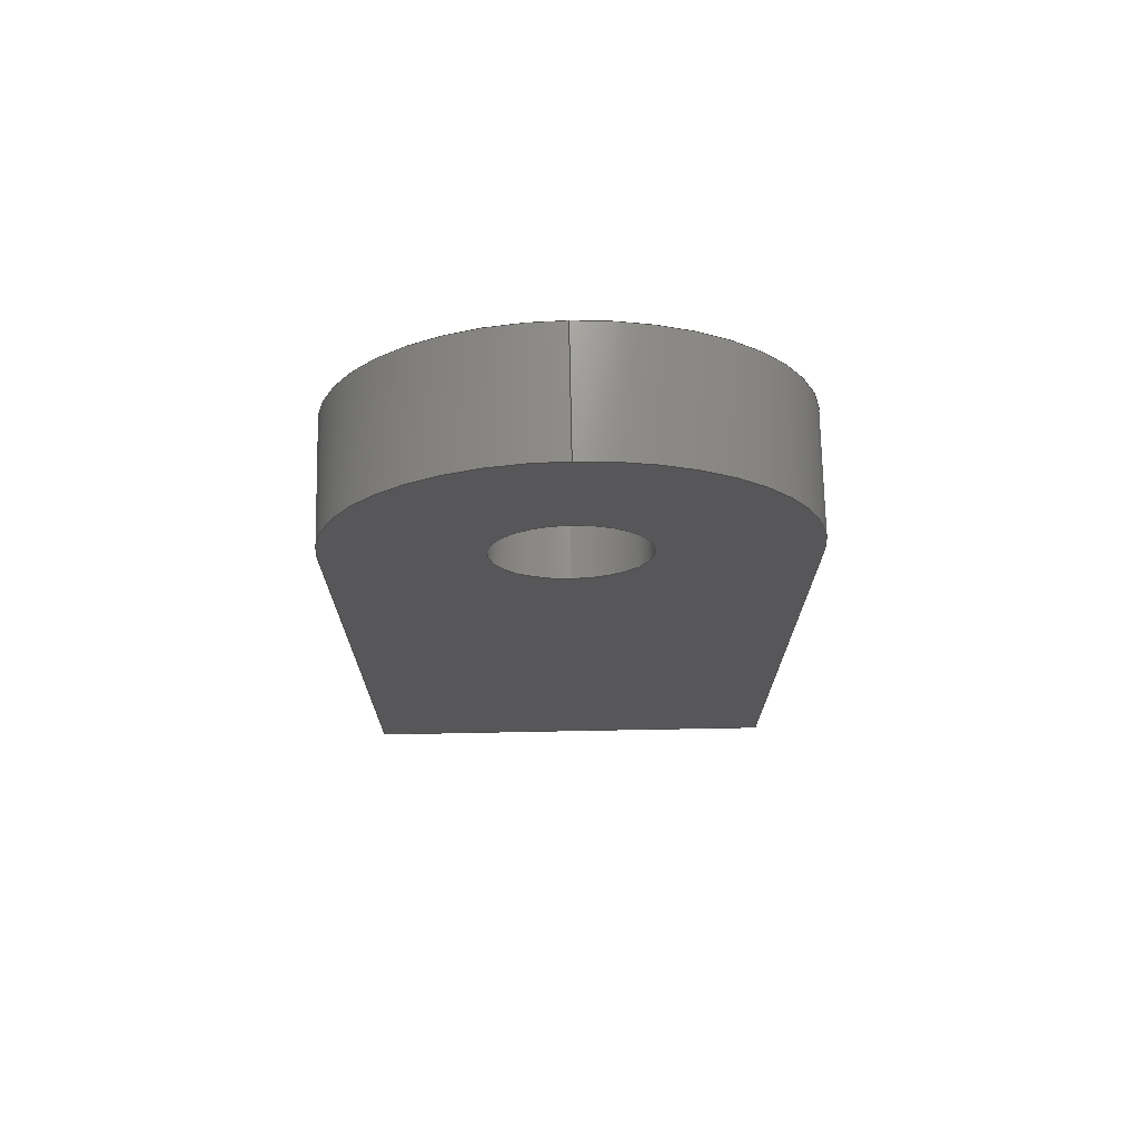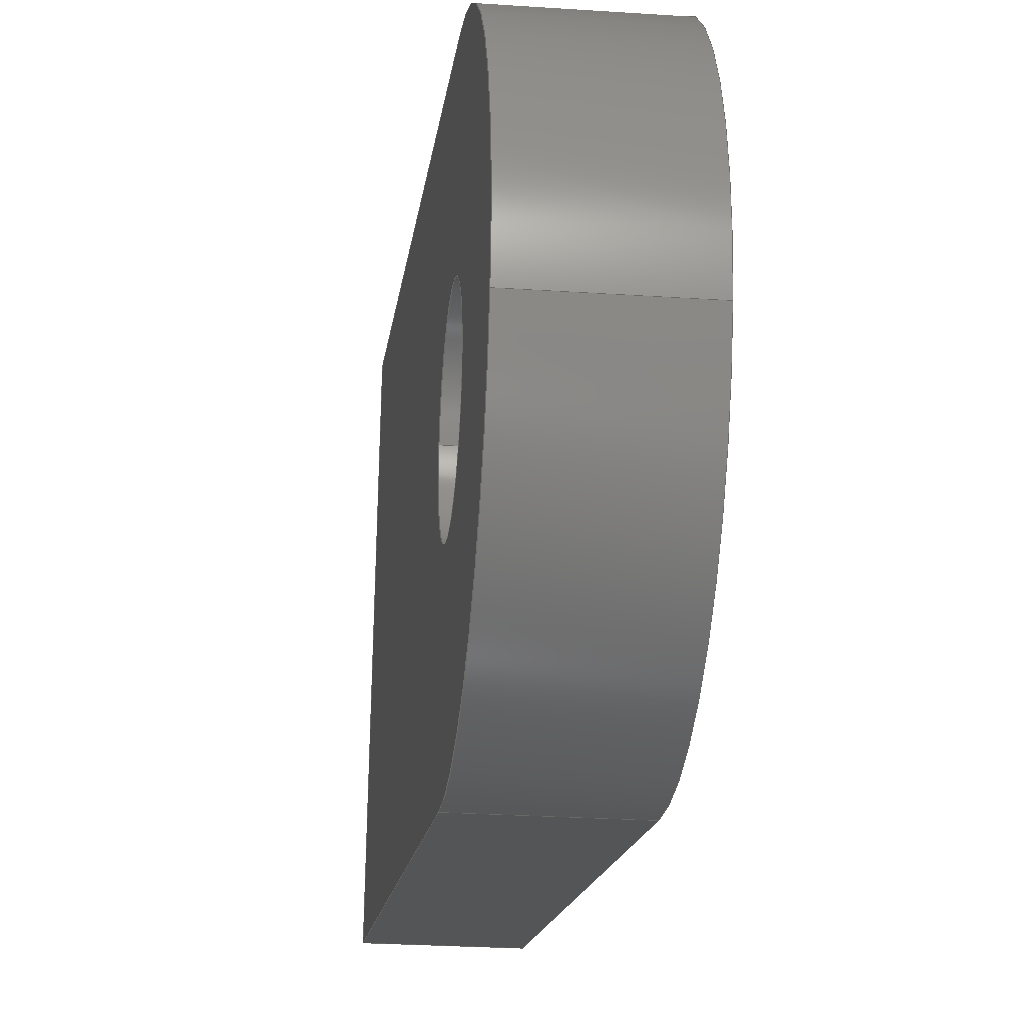
<metadata>
{"format":"step","ext":"stp","renderer":"f3d","projection":"perspective","resolution":1024,"background":"white","views":[{"elev":72.8,"azim":87.6,"up":"+Y"},{"elev":-13.8,"azim":174.7,"up":"+Z"}]}
</metadata>
<code>
ISO-10303-21;
DATA;
#1=PRODUCT('EL_21010 (Low Rear Rear Bracket)','','',(#295)) ;
#2=APPLICATION_CONTEXT('configuration controlled 3D design of mechanical parts and assemblies') ;
#3=PRODUCT_DEFINITION('',' ',#306,#231) ;
#4=SECURITY_CLASSIFICATION(' ',' ',#5) ;
#5=SECURITY_CLASSIFICATION_LEVEL('unclassified') ;
#6=CARTESIAN_POINT(' ',(0,0,0)) ;
#7=CARTESIAN_POINT('Axis2P3D Location',(-1524,-247.5,-104.4)) ;
#8=CARTESIAN_POINT('Line Origine',(-1524,-252.5,-104.4)) ;
#9=CARTESIAN_POINT('Vertex',(-1520,-252.5,-104.3)) ;
#10=CARTESIAN_POINT('Vertex',(-1528,-252.6,-104.5)) ;
#11=CARTESIAN_POINT('Axis2P3D Location',(-1520,-247.5,-104.3)) ;
#12=CARTESIAN_POINT('Vertex',(-1520,-242.5,-104.3)) ;
#13=CARTESIAN_POINT('Line Origine',(-1524,-242.5,-104.4)) ;
#14=CARTESIAN_POINT('Vertex',(-1528,-242.6,-104.5)) ;
#15=CARTESIAN_POINT('Axis2P3D Location',(-1528,-247.6,-104.5)) ;
#16=CARTESIAN_POINT('Axis2P3D Location',(-1520,-247.5,-104.3)) ;
#17=CARTESIAN_POINT('Axis2P3D Location',(-1528,-247.6,-104.5)) ;
#18=CARTESIAN_POINT('Axis2P3D Location',(-1524,-19.82,-34.07)) ;
#19=CARTESIAN_POINT('Axis2P3D Location',(-1520,-247.5,-104.3)) ;
#20=CARTESIAN_POINT('Vertex',(-1519,-247.5,-119.3)) ;
#21=CARTESIAN_POINT('Vertex',(-1520,-232.5,-104.3)) ;
#22=CARTESIAN_POINT('Axis2P3D Location',(-1520,-247.5,-104.3)) ;
#23=CARTESIAN_POINT('Vertex',(-1520,-247.5,-89.31)) ;
#24=CARTESIAN_POINT('Line Origine',(-1520,-270.2,-89.27)) ;
#25=CARTESIAN_POINT('Vertex',(-1519,-292.9,-89.23)) ;
#26=CARTESIAN_POINT('Line Origine',(-1519,-292.9,-96.72)) ;
#27=CARTESIAN_POINT('Vertex',(-1519,-292.9,-104.2)) ;
#28=CARTESIAN_POINT('Line Origine',(-1519,-293,-111.7)) ;
#29=CARTESIAN_POINT('Vertex',(-1519,-293,-119.2)) ;
#30=CARTESIAN_POINT('Line Origine',(-1519,-270.2,-119.3)) ;
#31=CARTESIAN_POINT('Axis2P3D Location',(-1520,-247.5,-89.31)) ;
#32=CARTESIAN_POINT('Line Origine',(-1524,-247.5,-89.4)) ;
#33=CARTESIAN_POINT('Vertex',(-1528,-247.6,-89.49)) ;
#34=CARTESIAN_POINT('Line Origine',(-1528,-270.3,-89.45)) ;
#35=CARTESIAN_POINT('Vertex',(-1527,-293,-89.41)) ;
#36=CARTESIAN_POINT('Line Origine',(-1523,-293,-89.32)) ;
#37=CARTESIAN_POINT('Axis2P3D Location',(-1532,-19.93,-34.25)) ;
#38=CARTESIAN_POINT('Line Origine',(-1527,-270.4,-119.4)) ;
#39=CARTESIAN_POINT('Vertex',(-1527,-293.1,-119.4)) ;
#40=CARTESIAN_POINT('Vertex',(-1527,-247.6,-119.5)) ;
#41=CARTESIAN_POINT('Line Origine',(-1527,-293.1,-111.9)) ;
#42=CARTESIAN_POINT('Vertex',(-1527,-293,-104.4)) ;
#43=CARTESIAN_POINT('Line Origine',(-1527,-293,-96.89)) ;
#44=CARTESIAN_POINT('Axis2P3D Location',(-1528,-247.6,-104.5)) ;
#45=CARTESIAN_POINT('Vertex',(-1528,-232.6,-104.5)) ;
#46=CARTESIAN_POINT('Axis2P3D Location',(-1528,-247.6,-104.5)) ;
#47=CARTESIAN_POINT('Axis2P3D Location',(-1519,-247.5,-119.3)) ;
#48=CARTESIAN_POINT('Line Origine',(-1523,-247.6,-119.4)) ;
#49=CARTESIAN_POINT('Line Origine',(-1523,-293,-119.3)) ;
#50=CARTESIAN_POINT('Axis2P3D Location',(-1527,-293.1,-119.4)) ;
#51=CARTESIAN_POINT('Line Origine',(-1523,-293,-104.3)) ;
#52=CARTESIAN_POINT('Axis2P3D Location',(-1527,-293,-89.41)) ;
#53=CARTESIAN_POINT('Axis2P3D Location',(-1524,-247.5,-104.4)) ;
#54=CARTESIAN_POINT('Line Origine',(-1524,-232.5,-104.4)) ;
#55=DIRECTION('Axis2P3D Direction',(0.9997,0.013,0.02234)) ;
#56=DIRECTION('Axis2P3D XDirection',(-0.013,0.9999,-4.287e-14)) ;
#57=DIRECTION('Vector Direction',(0.9997,0.013,0.02234)) ;
#58=DIRECTION('Axis2P3D Direction',(0.9997,0.013,0.02234)) ;
#59=DIRECTION('Vector Direction',(0.9997,0.013,0.02234)) ;
#60=DIRECTION('Axis2P3D Direction',(0.9997,0.013,0.02234)) ;
#61=DIRECTION('Axis2P3D Direction',(0.9997,0.013,0.02234)) ;
#62=DIRECTION('Axis2P3D Direction',(0.9997,0.013,0.02234)) ;
#63=DIRECTION('Axis2P3D Direction',(0.9997,0.013,0.02234)) ;
#64=DIRECTION('Axis2P3D XDirection',(-0.013,0.9999,0)) ;
#65=DIRECTION('Axis2P3D Direction',(0.9997,0.013,0.02234)) ;
#66=DIRECTION('Axis2P3D Direction',(0.9997,0.013,0.02234)) ;
#67=DIRECTION('Vector Direction',(0.01296,-0.9999,0.001864)) ;
#68=DIRECTION('Vector Direction',(0.02234,0.0002905,-0.9998)) ;
#69=DIRECTION('Vector Direction',(-0.0224,0.004606,0.9997)) ;
#70=DIRECTION('Vector Direction',(0.01296,-0.9999,0.001864)) ;
#71=DIRECTION('Axis2P3D Direction',(0.02237,-0.001573,-0.9997)) ;
#72=DIRECTION('Axis2P3D XDirection',(0.01296,-0.9999,0.001864)) ;
#73=DIRECTION('Vector Direction',(-0.9997,-0.013,-0.02234)) ;
#74=DIRECTION('Vector Direction',(0.01296,-0.9999,0.001864)) ;
#75=DIRECTION('Vector Direction',(0.9997,0.013,0.02234)) ;
#76=DIRECTION('Axis2P3D Direction',(0.9997,0.013,0.02234)) ;
#77=DIRECTION('Axis2P3D XDirection',(-0.013,0.9999,0)) ;
#78=DIRECTION('Vector Direction',(0.01296,-0.9999,0.001864)) ;
#79=DIRECTION('Vector Direction',(-0.0224,0.004606,0.9997)) ;
#80=DIRECTION('Vector Direction',(0.02234,0.0002905,-0.9998)) ;
#81=DIRECTION('Axis2P3D Direction',(0.9997,0.013,0.02234)) ;
#82=DIRECTION('Axis2P3D Direction',(0.9997,0.013,0.02234)) ;
#83=DIRECTION('Axis2P3D Direction',(0.02237,-0.001573,-0.9997)) ;
#84=DIRECTION('Axis2P3D XDirection',(0.01296,-0.9999,0.001864)) ;
#85=DIRECTION('Vector Direction',(-0.9997,-0.013,-0.02234)) ;
#86=DIRECTION('Vector Direction',(0.9997,0.013,0.02234)) ;
#87=DIRECTION('Axis2P3D Direction',(-0.01289,0.9999,-0.004896)) ;
#88=DIRECTION('Axis2P3D XDirection',(-0.0224,0.004606,0.9997)) ;
#89=DIRECTION('Vector Direction',(0.9997,0.013,0.02234)) ;
#90=DIRECTION('Axis2P3D Direction',(0.013,-0.9999,5.421e-20)) ;
#91=DIRECTION('Axis2P3D XDirection',(0.02234,0.0002905,-0.9998)) ;
#92=DIRECTION('Axis2P3D Direction',(0.9997,0.013,0.02234)) ;
#93=DIRECTION('Axis2P3D XDirection',(0.02237,-0.001573,-0.9997)) ;
#94=DIRECTION('Vector Direction',(0.9997,0.013,0.02234)) ;
#95=AXIS2_PLACEMENT_3D(' ',#6,$,$) ;
#96=AXIS2_PLACEMENT_3D('Cylinder Axis2P3D',#7,#55,#56) ;
#97=AXIS2_PLACEMENT_3D('Circle Axis2P3D',#11,#58,$) ;
#98=AXIS2_PLACEMENT_3D('Circle Axis2P3D',#15,#60,$) ;
#99=AXIS2_PLACEMENT_3D('Circle Axis2P3D',#16,#61,$) ;
#100=AXIS2_PLACEMENT_3D('Circle Axis2P3D',#17,#62,$) ;
#101=AXIS2_PLACEMENT_3D('Plane Axis2P3D',#18,#63,#64) ;
#102=AXIS2_PLACEMENT_3D('Circle Axis2P3D',#19,#65,$) ;
#103=AXIS2_PLACEMENT_3D('Circle Axis2P3D',#22,#66,$) ;
#104=AXIS2_PLACEMENT_3D('Plane Axis2P3D',#31,#71,#72) ;
#105=AXIS2_PLACEMENT_3D('Plane Axis2P3D',#37,#76,#77) ;
#106=AXIS2_PLACEMENT_3D('Circle Axis2P3D',#44,#81,$) ;
#107=AXIS2_PLACEMENT_3D('Circle Axis2P3D',#46,#82,$) ;
#108=AXIS2_PLACEMENT_3D('Plane Axis2P3D',#47,#83,#84) ;
#109=AXIS2_PLACEMENT_3D('Plane Axis2P3D',#50,#87,#88) ;
#110=AXIS2_PLACEMENT_3D('Plane Axis2P3D',#52,#90,#91) ;
#111=AXIS2_PLACEMENT_3D('Cylinder Axis2P3D',#53,#92,#93) ;
#112=PRODUCT_DEFINITION_SHAPE(' ',' ',#3) ;
#113=APPROVAL_PERSON_ORGANIZATION(#114,#117,#119) ;
#114=PERSON_AND_ORGANIZATION(#115,#116) ;
#115=PERSON(' ',' ',' ',$,$,$) ;
#116=ORGANIZATION(' ',' ',' ') ;
#117=APPROVAL(#118,' ') ;
#118=APPROVAL_STATUS('not_yet_approved') ;
#119=APPROVAL_ROLE('APPROVER') ;
#120=DATE_AND_TIME(#205,#121) ;
#121=LOCAL_TIME(22,32,16,#122) ;
#122=COORDINATED_UNIVERSAL_TIME_OFFSET(0,0,.AHEAD.) ;
#123=ORIENTED_EDGE('',*,*,#232,.F.) ;
#124=ORIENTED_EDGE('',*,*,#233,.T.) ;
#125=ORIENTED_EDGE('',*,*,#234,.T.) ;
#126=ORIENTED_EDGE('',*,*,#235,.F.) ;
#127=ORIENTED_EDGE('',*,*,#234,.F.) ;
#128=ORIENTED_EDGE('',*,*,#236,.T.) ;
#129=ORIENTED_EDGE('',*,*,#232,.T.) ;
#130=ORIENTED_EDGE('',*,*,#237,.F.) ;
#131=ORIENTED_EDGE('',*,*,#238,.T.) ;
#132=ORIENTED_EDGE('',*,*,#239,.T.) ;
#133=ORIENTED_EDGE('',*,*,#240,.T.) ;
#134=ORIENTED_EDGE('',*,*,#241,.F.) ;
#135=ORIENTED_EDGE('',*,*,#242,.F.) ;
#136=ORIENTED_EDGE('',*,*,#243,.T.) ;
#137=ORIENTED_EDGE('',*,*,#233,.F.) ;
#138=ORIENTED_EDGE('',*,*,#236,.F.) ;
#139=ORIENTED_EDGE('',*,*,#240,.F.) ;
#140=ORIENTED_EDGE('',*,*,#244,.T.) ;
#141=ORIENTED_EDGE('',*,*,#245,.T.) ;
#142=ORIENTED_EDGE('',*,*,#246,.T.) ;
#143=ORIENTED_EDGE('',*,*,#247,.F.) ;
#144=ORIENTED_EDGE('',*,*,#248,.T.) ;
#145=ORIENTED_EDGE('',*,*,#249,.T.) ;
#146=ORIENTED_EDGE('',*,*,#245,.F.) ;
#147=ORIENTED_EDGE('',*,*,#250,.F.) ;
#148=ORIENTED_EDGE('',*,*,#251,.F.) ;
#149=ORIENTED_EDGE('',*,*,#237,.T.) ;
#150=ORIENTED_EDGE('',*,*,#235,.T.) ;
#151=ORIENTED_EDGE('',*,*,#252,.F.) ;
#152=ORIENTED_EDGE('',*,*,#243,.F.) ;
#153=ORIENTED_EDGE('',*,*,#253,.F.) ;
#154=ORIENTED_EDGE('',*,*,#247,.T.) ;
#155=ORIENTED_EDGE('',*,*,#242,.T.) ;
#156=ORIENTED_EDGE('',*,*,#254,.F.) ;
#157=ORIENTED_EDGE('',*,*,#248,.F.) ;
#158=ORIENTED_EDGE('',*,*,#253,.T.) ;
#159=ORIENTED_EDGE('',*,*,#241,.T.) ;
#160=ORIENTED_EDGE('',*,*,#246,.F.) ;
#161=ORIENTED_EDGE('',*,*,#249,.F.) ;
#162=ORIENTED_EDGE('',*,*,#254,.T.) ;
#163=ORIENTED_EDGE('',*,*,#251,.T.) ;
#164=ORIENTED_EDGE('',*,*,#255,.F.) ;
#165=ORIENTED_EDGE('',*,*,#238,.F.) ;
#166=ORIENTED_EDGE('',*,*,#252,.T.) ;
#167=ORIENTED_EDGE('',*,*,#250,.T.) ;
#168=ORIENTED_EDGE('',*,*,#244,.F.) ;
#169=ORIENTED_EDGE('',*,*,#239,.F.) ;
#170=ORIENTED_EDGE('',*,*,#255,.T.) ;
#171=FACE_BOUND('',#259,.T.) ;
#172=FACE_BOUND('',#262,.T.) ;
#173=CLOSED_SHELL('Closed Shell',(#192,#193,#194,#195,#196,#197,#198,#199,#200,#201)) ;
#174=VECTOR('Line Direction',#57,1) ;
#175=VECTOR('Line Direction',#59,1) ;
#176=VECTOR('Line Direction',#67,1) ;
#177=VECTOR('Line Direction',#68,1) ;
#178=VECTOR('Line Direction',#69,1) ;
#179=VECTOR('Line Direction',#70,1) ;
#180=VECTOR('Line Direction',#73,1) ;
#181=VECTOR('Line Direction',#74,1) ;
#182=VECTOR('Line Direction',#75,1) ;
#183=VECTOR('Line Direction',#78,1) ;
#184=VECTOR('Line Direction',#79,1) ;
#185=VECTOR('Line Direction',#80,1) ;
#186=VECTOR('Line Direction',#85,1) ;
#187=VECTOR('Line Direction',#86,1) ;
#188=VECTOR('Line Direction',#89,1) ;
#189=VECTOR('Line Direction',#94,1) ;
#190=ADVANCED_BREP_SHAPE_REPRESENTATION('NONE',(#204),#328) ;
#191=SHAPE_REPRESENTATION(' ',(#95),#328) ;
#192=ADVANCED_FACE('Corps principal',(#268),#229,.F.) ;
#193=ADVANCED_FACE('Corps principal',(#269),#229,.F.) ;
#194=ADVANCED_FACE('Corps principal',(#270,#171),#297,.T.) ;
#195=ADVANCED_FACE('Corps principal',(#271),#298,.F.) ;
#196=ADVANCED_FACE('Corps principal',(#272,#172),#299,.F.) ;
#197=ADVANCED_FACE('Corps principal',(#273),#300,.T.) ;
#198=ADVANCED_FACE('Corps principal',(#274),#301,.F.) ;
#199=ADVANCED_FACE('Corps principal',(#275),#302,.T.) ;
#200=ADVANCED_FACE('Corps principal',(#276),#230,.T.) ;
#201=ADVANCED_FACE('Corps principal',(#277),#230,.T.) ;
#202=APPLICATION_PROTOCOL_DEFINITION('international standard','config_control_design',1994,#2) ;
#203=APPROVAL_DATE_TIME(#120,#117) ;
#204=MANIFOLD_SOLID_BREP('Corps principal',#173) ;
#205=CALENDAR_DATE(2024,23,4) ;
#206=CC_DESIGN_APPROVAL(#117,(#4,#306,#3)) ;
#207=CC_DESIGN_DATE_AND_TIME_ASSIGNMENT(#120,#209,(#4)) ;
#208=CC_DESIGN_DATE_AND_TIME_ASSIGNMENT(#120,#210,(#3)) ;
#209=DATE_TIME_ROLE('classification_date') ;
#210=DATE_TIME_ROLE('creation_date') ;
#211=CC_DESIGN_PERSON_AND_ORGANIZATION_ASSIGNMENT(#114,#215,(#4)) ;
#212=CC_DESIGN_PERSON_AND_ORGANIZATION_ASSIGNMENT(#114,#216,(#306)) ;
#213=CC_DESIGN_PERSON_AND_ORGANIZATION_ASSIGNMENT(#114,#217,(#306,#3)) ;
#214=CC_DESIGN_PERSON_AND_ORGANIZATION_ASSIGNMENT(#114,#218,(#1)) ;
#215=PERSON_AND_ORGANIZATION_ROLE('classification_officer') ;
#216=PERSON_AND_ORGANIZATION_ROLE('design_supplier') ;
#217=PERSON_AND_ORGANIZATION_ROLE('creator') ;
#218=PERSON_AND_ORGANIZATION_ROLE('design_owner') ;
#219=CC_DESIGN_SECURITY_CLASSIFICATION(#4,(#306)) ;
#220=CIRCLE('generated circle',#97,5) ;
#221=CIRCLE('generated circle',#98,5) ;
#222=CIRCLE('generated circle',#99,5) ;
#223=CIRCLE('generated circle',#100,5) ;
#224=CIRCLE('generated circle',#102,15) ;
#225=CIRCLE('generated circle',#103,15) ;
#226=CIRCLE('generated circle',#106,15) ;
#227=CIRCLE('generated circle',#107,15) ;
#228=SHAPE_REPRESENTATION_RELATIONSHIP(' ',' ',#191,#190) ;
#229=CYLINDRICAL_SURFACE('generated cylinder',#96,5) ;
#230=CYLINDRICAL_SURFACE('generated cylinder',#111,15) ;
#231=DESIGN_CONTEXT(' ',#2,'design') ;
#232=EDGE_CURVE('',#309,#310,#279,.F.) ;
#233=EDGE_CURVE('',#309,#311,#220,.T.) ;
#234=EDGE_CURVE('',#311,#312,#280,.F.) ;
#235=EDGE_CURVE('',#310,#312,#221,.T.) ;
#236=EDGE_CURVE('',#311,#309,#222,.T.) ;
#237=EDGE_CURVE('',#312,#310,#223,.T.) ;
#238=EDGE_CURVE('',#313,#314,#224,.T.) ;
#239=EDGE_CURVE('',#314,#315,#225,.T.) ;
#240=EDGE_CURVE('',#315,#316,#281,.T.) ;
#241=EDGE_CURVE('',#317,#316,#282,.F.) ;
#242=EDGE_CURVE('',#318,#317,#283,.T.) ;
#243=EDGE_CURVE('',#318,#313,#284,.F.) ;
#244=EDGE_CURVE('',#315,#319,#285,.T.) ;
#245=EDGE_CURVE('',#319,#320,#286,.T.) ;
#246=EDGE_CURVE('',#320,#316,#287,.T.) ;
#247=EDGE_CURVE('',#321,#322,#288,.F.) ;
#248=EDGE_CURVE('',#321,#323,#289,.T.) ;
#249=EDGE_CURVE('',#323,#320,#290,.F.) ;
#250=EDGE_CURVE('',#324,#319,#226,.T.) ;
#251=EDGE_CURVE('',#322,#324,#227,.T.) ;
#252=EDGE_CURVE('',#313,#322,#291,.T.) ;
#253=EDGE_CURVE('',#321,#318,#292,.T.) ;
#254=EDGE_CURVE('',#323,#317,#293,.T.) ;
#255=EDGE_CURVE('',#314,#324,#294,.F.) ;
#256=EDGE_LOOP('',(#123,#124,#125,#126)) ;
#257=EDGE_LOOP('',(#127,#128,#129,#130)) ;
#258=EDGE_LOOP('',(#131,#132,#133,#134,#135,#136)) ;
#259=EDGE_LOOP('',(#137,#138)) ;
#260=EDGE_LOOP('',(#139,#140,#141,#142)) ;
#261=EDGE_LOOP('',(#143,#144,#145,#146,#147,#148)) ;
#262=EDGE_LOOP('',(#149,#150)) ;
#263=EDGE_LOOP('',(#151,#152,#153,#154)) ;
#264=EDGE_LOOP('',(#155,#156,#157,#158)) ;
#265=EDGE_LOOP('',(#159,#160,#161,#162)) ;
#266=EDGE_LOOP('',(#163,#164,#165,#166)) ;
#267=EDGE_LOOP('',(#167,#168,#169,#170)) ;
#268=FACE_OUTER_BOUND('',#256,.T.) ;
#269=FACE_OUTER_BOUND('',#257,.T.) ;
#270=FACE_OUTER_BOUND('',#258,.T.) ;
#271=FACE_OUTER_BOUND('',#260,.T.) ;
#272=FACE_OUTER_BOUND('',#261,.T.) ;
#273=FACE_OUTER_BOUND('',#263,.T.) ;
#274=FACE_OUTER_BOUND('',#264,.T.) ;
#275=FACE_OUTER_BOUND('',#265,.T.) ;
#276=FACE_OUTER_BOUND('',#266,.T.) ;
#277=FACE_OUTER_BOUND('',#267,.T.) ;
#278=UNCERTAINTY_MEASURE_WITH_UNIT(LENGTH_MEASURE(0.005),#325,'distance_accuracy_value','CONFUSED CURVE UNCERTAINTY') ;
#279=LINE('Line',#8,#174) ;
#280=LINE('Line',#13,#175) ;
#281=LINE('Line',#24,#176) ;
#282=LINE('Line',#26,#177) ;
#283=LINE('Line',#28,#178) ;
#284=LINE('Line',#30,#179) ;
#285=LINE('Line',#32,#180) ;
#286=LINE('Line',#34,#181) ;
#287=LINE('Line',#36,#182) ;
#288=LINE('Line',#38,#183) ;
#289=LINE('Line',#41,#184) ;
#290=LINE('Line',#43,#185) ;
#291=LINE('Line',#48,#186) ;
#292=LINE('Line',#49,#187) ;
#293=LINE('Line',#51,#188) ;
#294=LINE('Line',#54,#189) ;
#295=MECHANICAL_CONTEXT(' ',#2,'mechanical') ;
#296=PERSONAL_ADDRESS(' ',' ',' ',' ',' ',' ',' ',' ',' ',' ',' ',' ',(#115),' ') ;
#297=PLANE('Plane',#101) ;
#298=PLANE('Plane',#104) ;
#299=PLANE('Plane',#105) ;
#300=PLANE('Plane',#108) ;
#301=PLANE('Plane',#109) ;
#302=PLANE('Plane',#110) ;
#303=PLANE_ANGLE_MEASURE_WITH_UNIT(PLANE_ANGLE_MEASURE(0.01745),#326) ;
#304=PRODUCT_CATEGORY('part',$) ;
#305=PRODUCT_CATEGORY_RELATIONSHIP(' ',' ',#304,#307) ;
#306=PRODUCT_DEFINITION_FORMATION_WITH_SPECIFIED_SOURCE('',' ',#1,.NOT_KNOWN.) ;
#307=PRODUCT_RELATED_PRODUCT_CATEGORY('detail',$,(#1)) ;
#308=SHAPE_DEFINITION_REPRESENTATION(#112,#191) ;
#309=VERTEX_POINT('',#9) ;
#310=VERTEX_POINT('',#10) ;
#311=VERTEX_POINT('',#12) ;
#312=VERTEX_POINT('',#14) ;
#313=VERTEX_POINT('',#20) ;
#314=VERTEX_POINT('',#21) ;
#315=VERTEX_POINT('',#23) ;
#316=VERTEX_POINT('',#25) ;
#317=VERTEX_POINT('',#27) ;
#318=VERTEX_POINT('',#29) ;
#319=VERTEX_POINT('',#33) ;
#320=VERTEX_POINT('',#35) ;
#321=VERTEX_POINT('',#39) ;
#322=VERTEX_POINT('',#40) ;
#323=VERTEX_POINT('',#42) ;
#324=VERTEX_POINT('',#45) ;
#325=(LENGTH_UNIT()NAMED_UNIT(*)SI_UNIT(.MILLI.,.METRE.)) ;
#326=(NAMED_UNIT(*)PLANE_ANGLE_UNIT()SI_UNIT($,.RADIAN.)) ;
#327=(NAMED_UNIT(*)SI_UNIT($,.STERADIAN.)SOLID_ANGLE_UNIT()) ;
#328=(GEOMETRIC_REPRESENTATION_CONTEXT(3)GLOBAL_UNCERTAINTY_ASSIGNED_CONTEXT((#278))GLOBAL_UNIT_ASSIGNED_CONTEXT((#325,#326,#327))REPRESENTATION_CONTEXT(' ',' ')) ;
ENDSEC;
END-ISO-10303-21;

</code>
